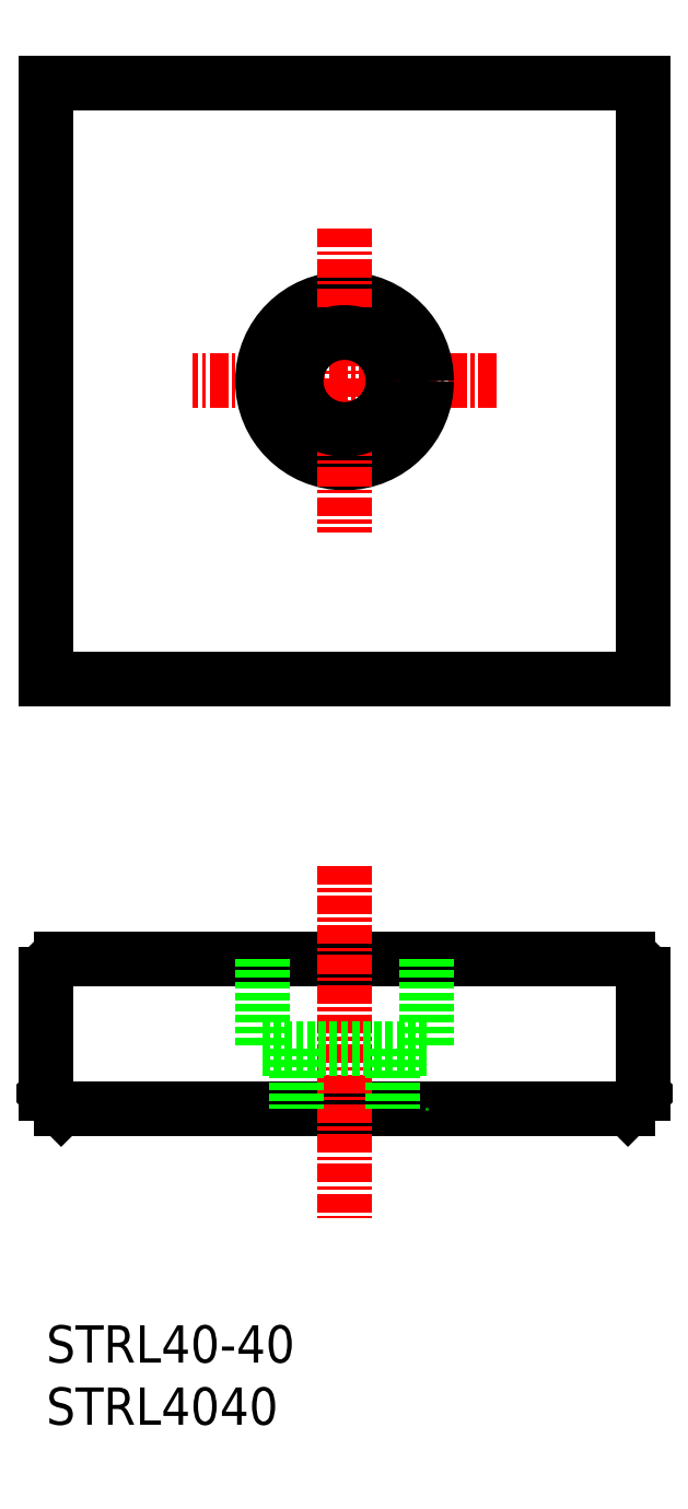
<metadata>
{"format":"dxf","ext":"dxf","renderer":"ezdxf+matplotlib","layout":"modelspace","background":"white","min_lineweight":24,"dpi":150}
</metadata>
<code>
0
SECTION
2
ENTITIES
0
TEXT
8
0
10
10
20
10
30
0
40
2.5
1
STRL4040
0
TEXT
8
0
10
10
20
14.17
30
0
40
2.5
1
STRL40-40
0
LINE
8
0
10
11
20
41.22
30
0
11
49
21
41.22
31
0
0
LINE
8
0
10
11
20
31.22
30
0
11
49
21
31.22
31
0
0
LINE
8
CENTER
10
30
20
47.49
30
0
11
30
21
23.83
31
0
0
LINE
8
0
10
35.5
20
41.22
30
0
11
35.5
21
35.22
31
0
0
LINE
8
0
10
24.5
20
41.22
30
0
11
24.5
21
35.22
31
0
0
LINE
8
0
10
10
20
40.22
30
0
11
10
21
32.22
31
0
0
LINE
8
0
10
11
20
31.22
30
0
11
10
21
32.22
31
0
0
LINE
8
0
10
24.5
20
35.22
30
0
11
35.5
21
35.22
31
0
0
LINE
8
0
10
26.75
20
35.22
30
0
11
26.75
21
31.22
31
0
0
LINE
8
0
10
33.25
20
35.22
30
0
11
33.25
21
31.22
31
0
0
LINE
8
0
10
35.5
20
31.22
30
0
11
35.5
21
31.22
31
0
0
ARC
8
0
10
11
20
40.22
30
0
40
1
50
90
51
180
0
LINE
8
0
10
50
20
40.22
30
0
11
50
21
32.22
31
0
0
LINE
8
0
10
49
20
31.22
30
0
11
50
21
32.22
31
0
0
ARC
8
0
10
49
20
40.22
30
0
40
1
50
0
51
90
0
LINE
8
0
10
50
20
100
30
0
11
10
21
100
31
0
0
LINE
8
0
10
50
20
100
30
0
11
10
21
100
31
0
0
LINE
8
CENTER
10
40.2
20
80
30
0
11
19.8
21
80
31
0
0
LINE
8
0
10
50
20
60
30
0
11
10
21
60
31
0
0
LINE
8
0
10
50
20
60
30
0
11
10
21
60
31
0
0
LINE
8
0
10
10
20
100
30
0
11
10
21
60
31
0
0
CIRCLE
8
0
10
30
20
80
30
0
40
5.5
0
LINE
8
CENTER
10
30
20
90.2
30
0
11
30
21
69.8
31
0
0
CIRCLE
8
0
10
30
20
80
30
0
40
3.25
0
LINE
8
0
10
50
20
100
30
0
11
50
21
60
31
0
0
ENDSEC
0
EOF

</code>
